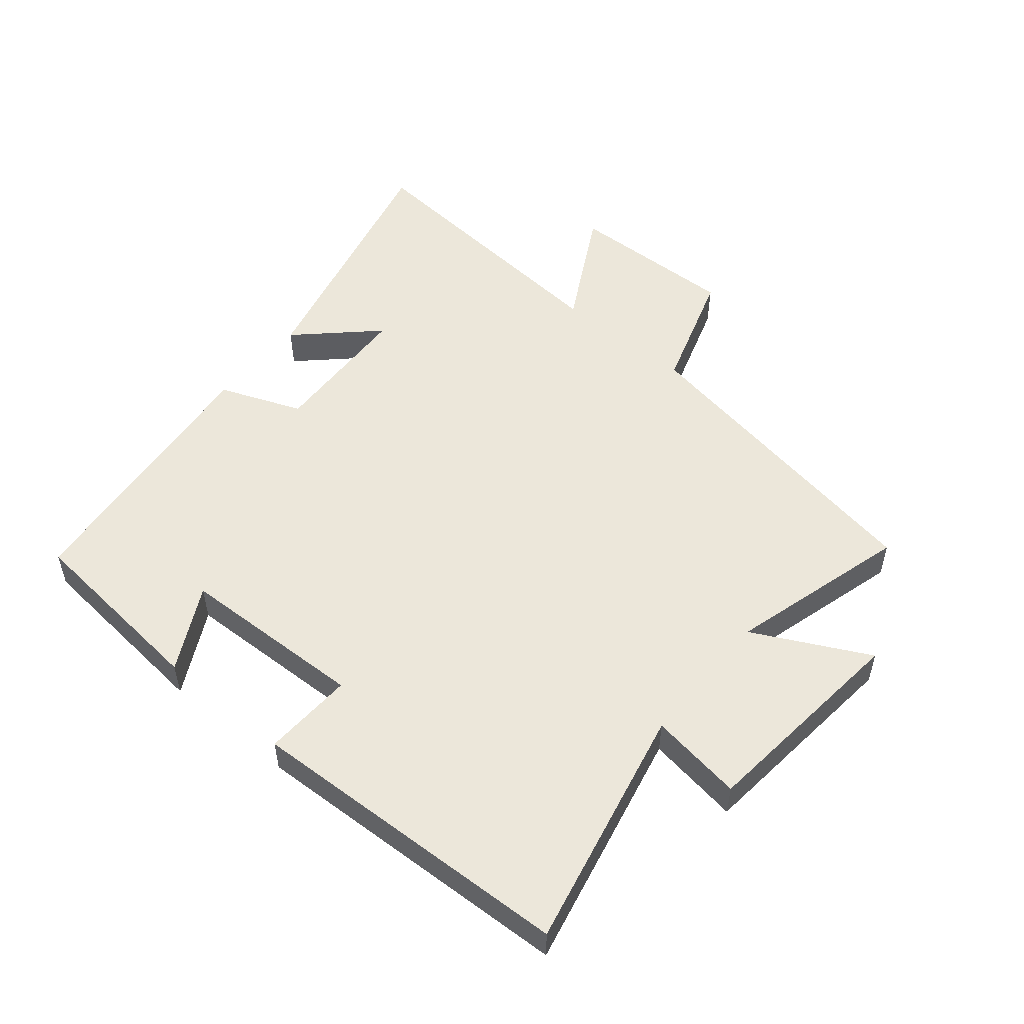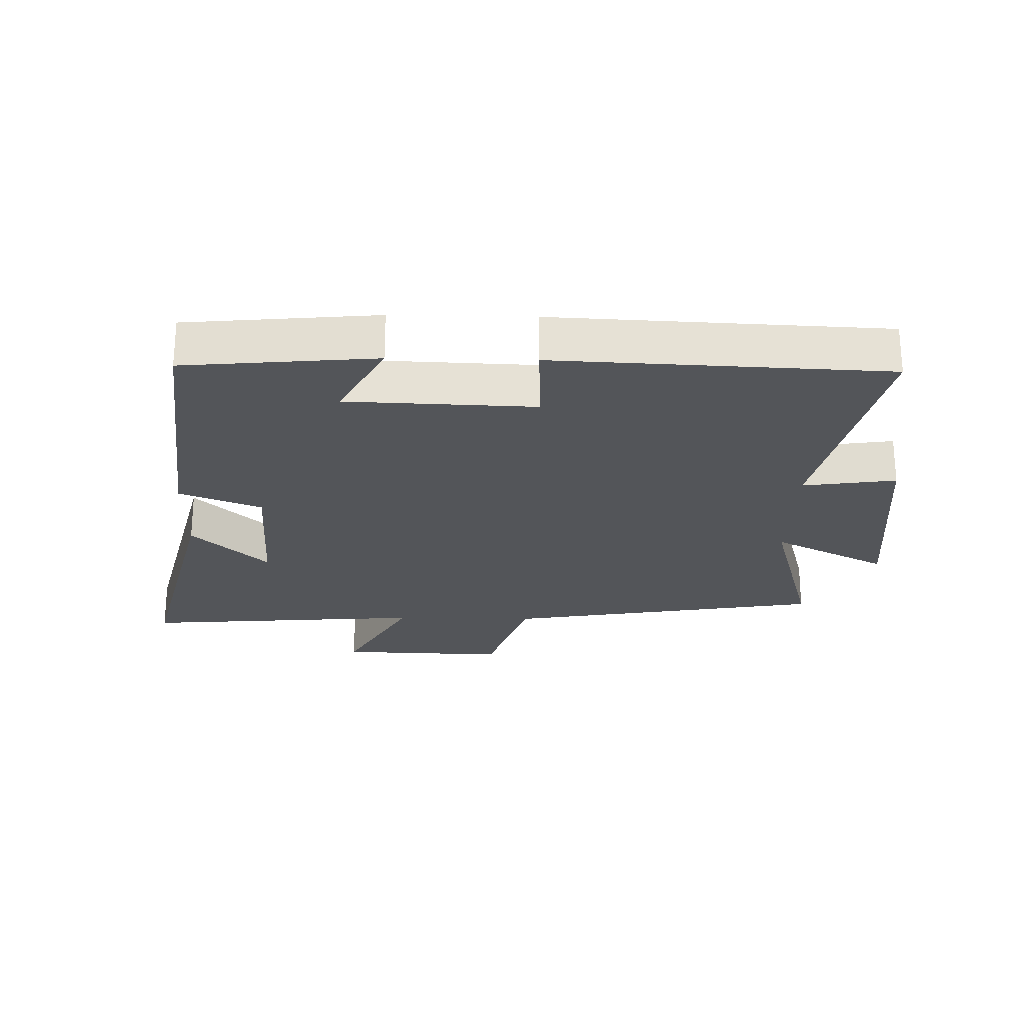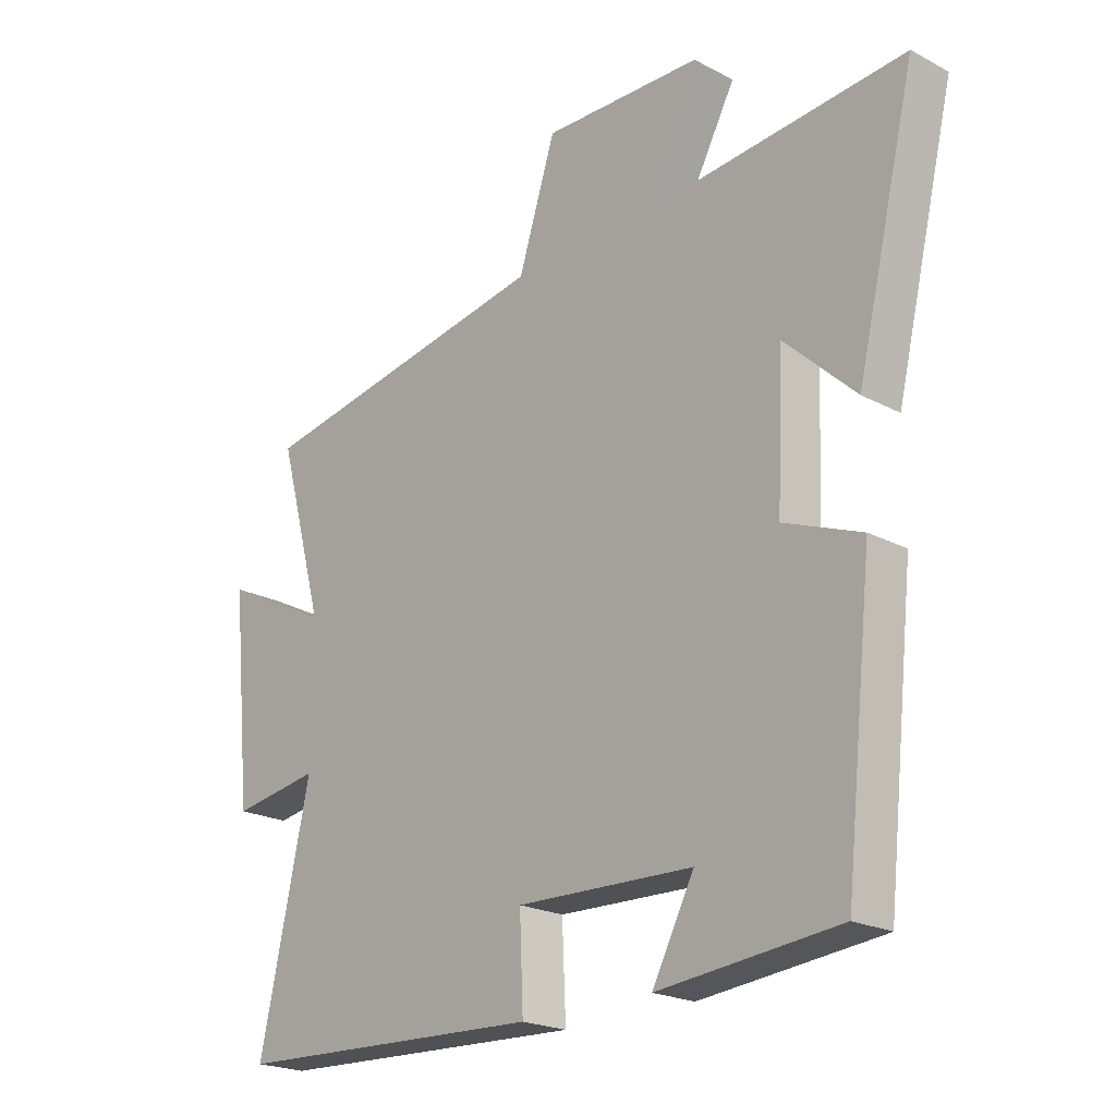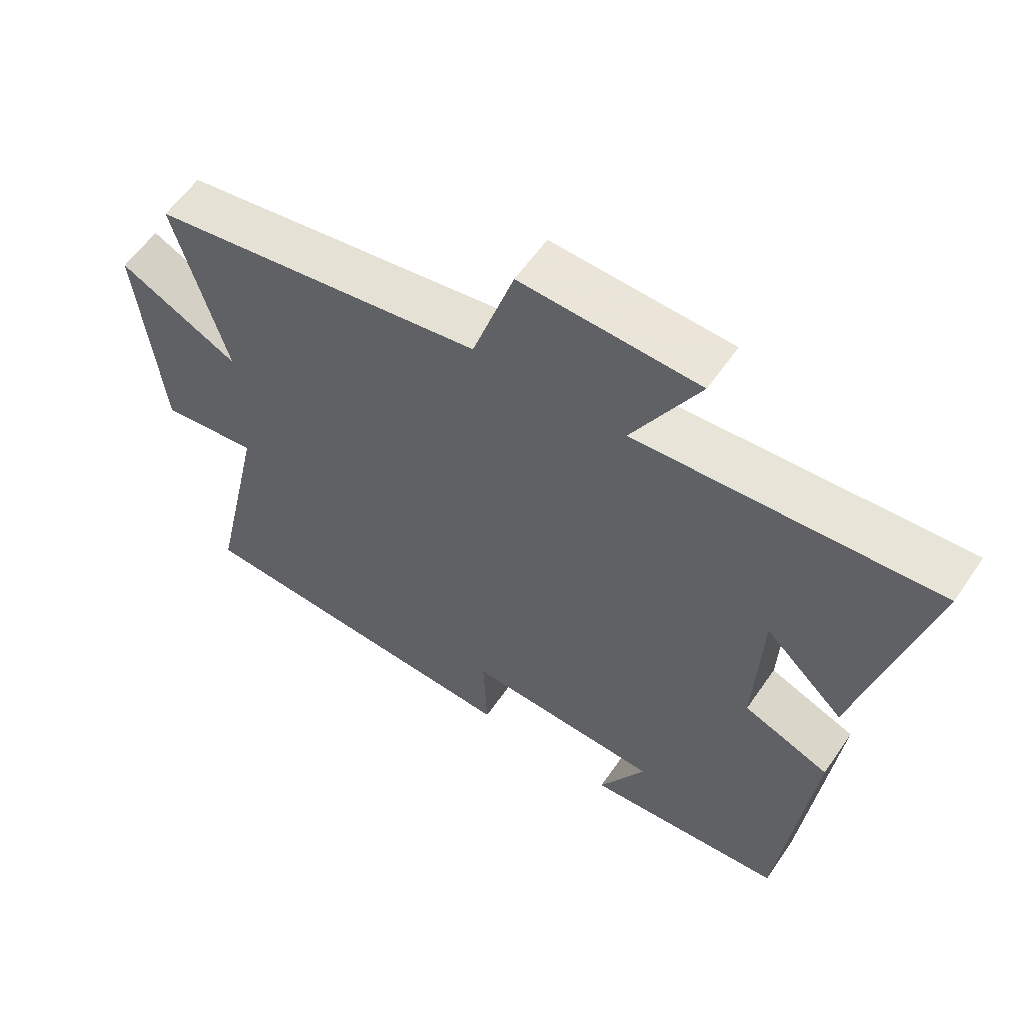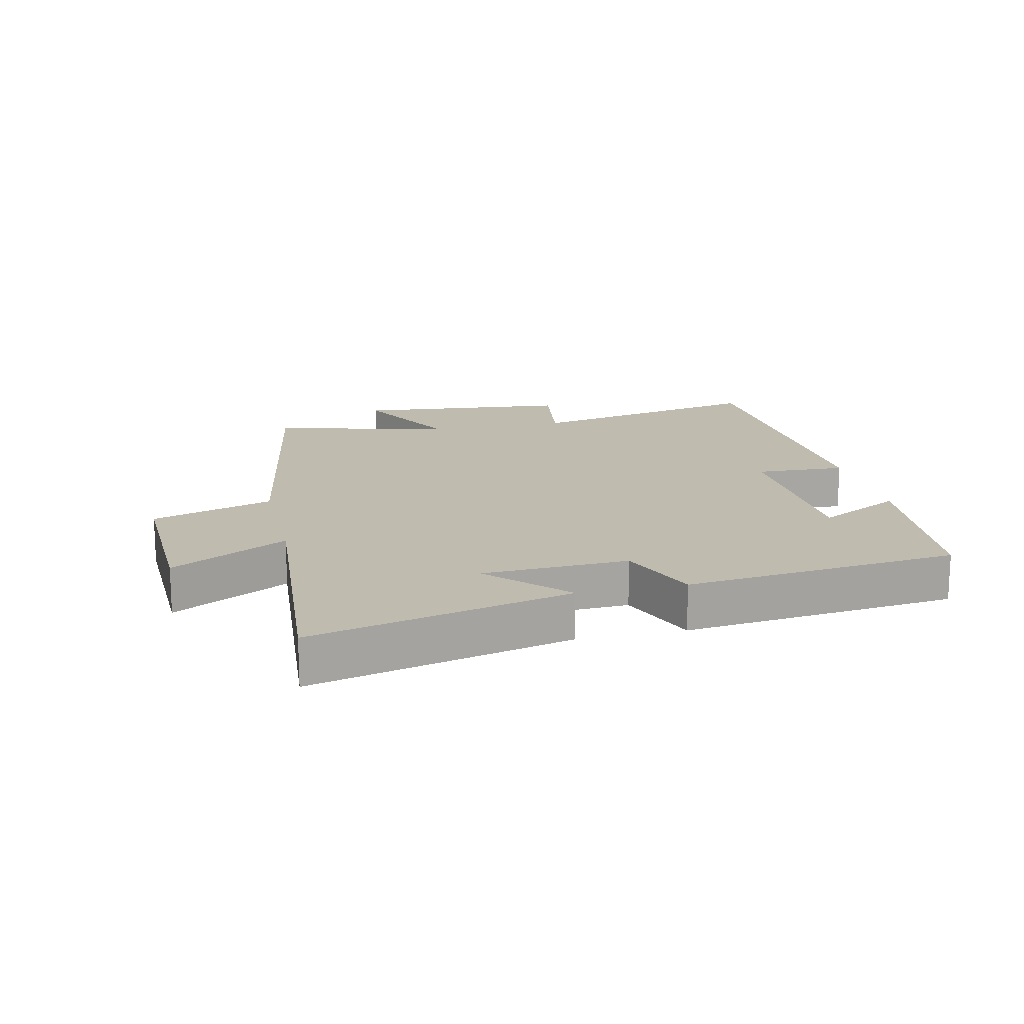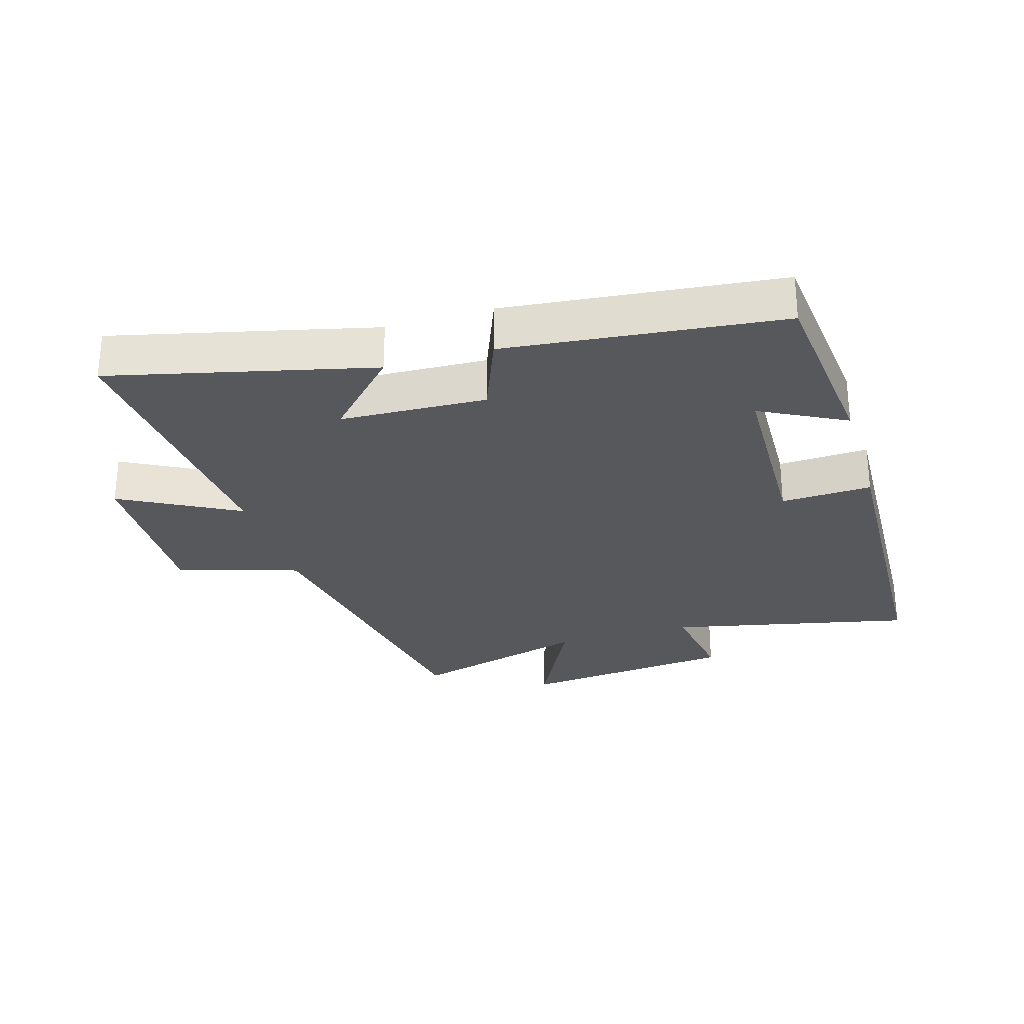
<metadata>
{"format":"obj","ext":"obj","renderer":"f3d","projection":"perspective","resolution":1024,"background":"white","views":[{"elev":52.6,"azim":-140.2,"up":"+Y"},{"elev":-24.4,"azim":178.6,"up":"+Y"},{"elev":-21.6,"azim":47.1,"up":"+Z"},{"elev":58.6,"azim":34.3,"up":"+Z"},{"elev":16.2,"azim":77.0,"up":"+Y"},{"elev":-28.3,"azim":106.8,"up":"+Y"}]}
</metadata>
<code>
v -0.584 0.07 -0.478
v -0.5 0.07 -0.095
v -0.647 0.07 -0.117
v -0.681 0.07 0.223
v -0.5 0.07 0.131
v -0.578 0.07 0.413
v -0.076 0.07 0.5
v -0.014 0.07 0.692
v 0.252 0.07 0.684
v 0.152 0.07 0.5
v 0.599 0.07 0.537
v 0.5 0.07 0.128
v 0.381 0.07 0.241
v 0.371 0.07 0.011
v 0.5 0.07 -0.04
v 0.453 0.07 -0.471
v 0.153 0.07 -0.5
v 0.223 0.07 -0.367
v -0.071 0.07 -0.357
v -0.065 0.07 -0.5
v -0.584 0 -0.478
v -0.5 0 -0.095
v -0.647 0 -0.117
v -0.681 0 0.223
v -0.5 0 0.131
v -0.578 0 0.413
v -0.076 0 0.5
v -0.014 0 0.692
v 0.252 0 0.684
v 0.152 0 0.5
v 0.599 0 0.537
v 0.5 0 0.128
v 0.381 0 0.241
v 0.371 0 0.011
v 0.5 0 -0.04
v 0.453 0 -0.471
v 0.153 0 -0.5
v 0.223 0 -0.367
v -0.071 0 -0.357
v -0.065 0 -0.5
f 19 20 1 2
f 18 19 2
f 15 16 17 18
f 14 15 18 2
f 13 14 2
f 10 11 12 13
f 10 13 2 3
f 7 8 9 10
f 5 6 7 10
f 5 10 3
f 3 4 5
f 22 21 40 39
f 22 39 38
f 38 37 36 35
f 22 38 35 34
f 22 34 33
f 33 32 31 30
f 23 22 33 30
f 30 29 28 27
f 30 27 26 25
f 23 30 25
f 25 24 23
f 1 21 22 2
f 2 22 23 3
f 3 23 24 4
f 4 24 25 5
f 5 25 26 6
f 6 26 27 7
f 7 27 28 8
f 8 28 29 9
f 9 29 30 10
f 10 30 31 11
f 11 31 32 12
f 12 32 33 13
f 13 33 34 14
f 14 34 35 15
f 15 35 36 16
f 16 36 37 17
f 17 37 38 18
f 18 38 39 19
f 19 39 40 20
f 20 40 21 1

</code>
